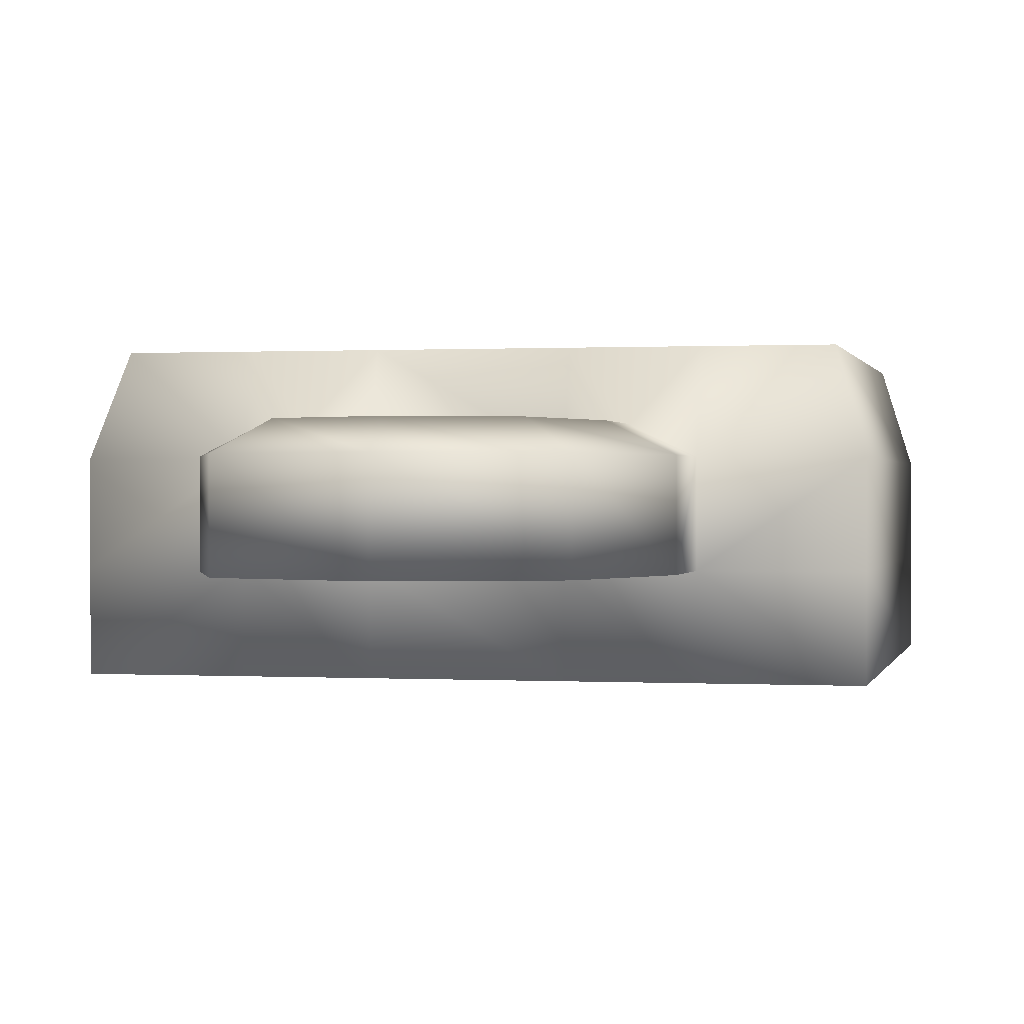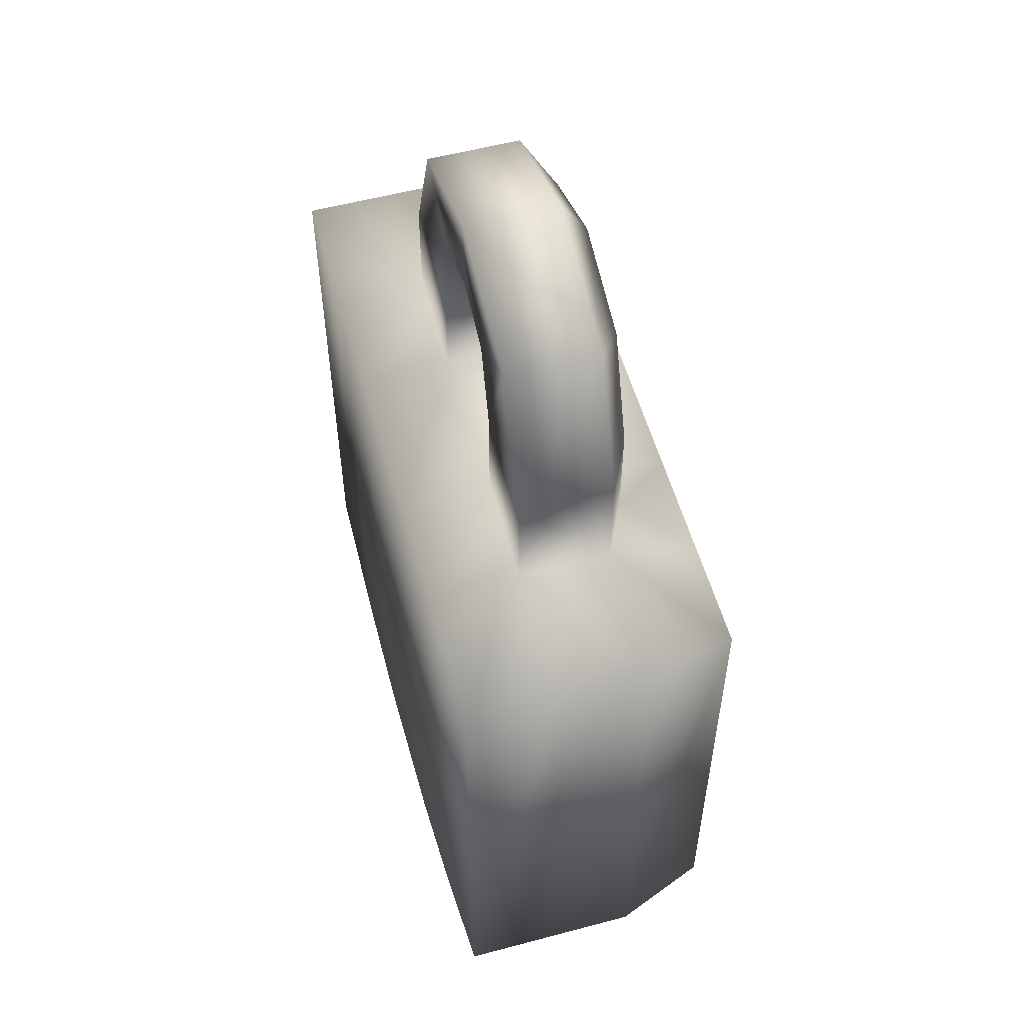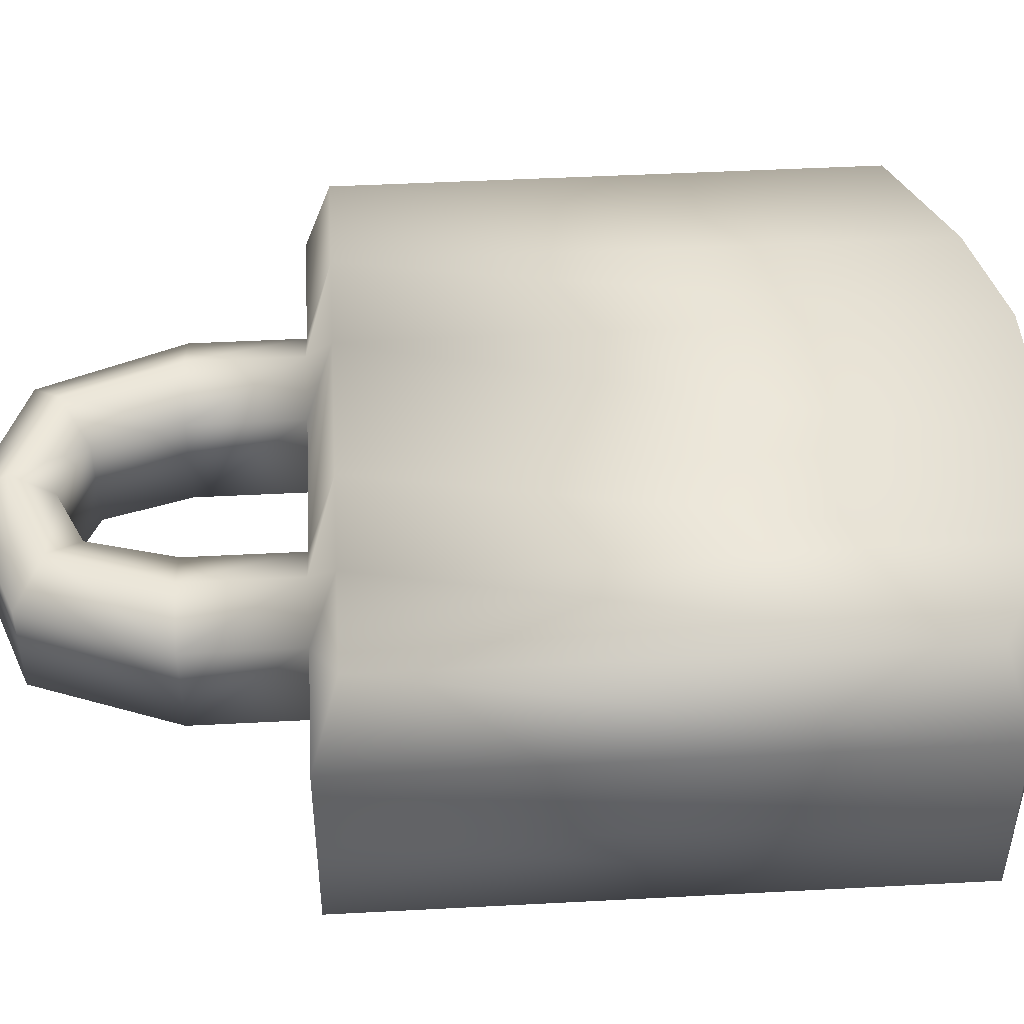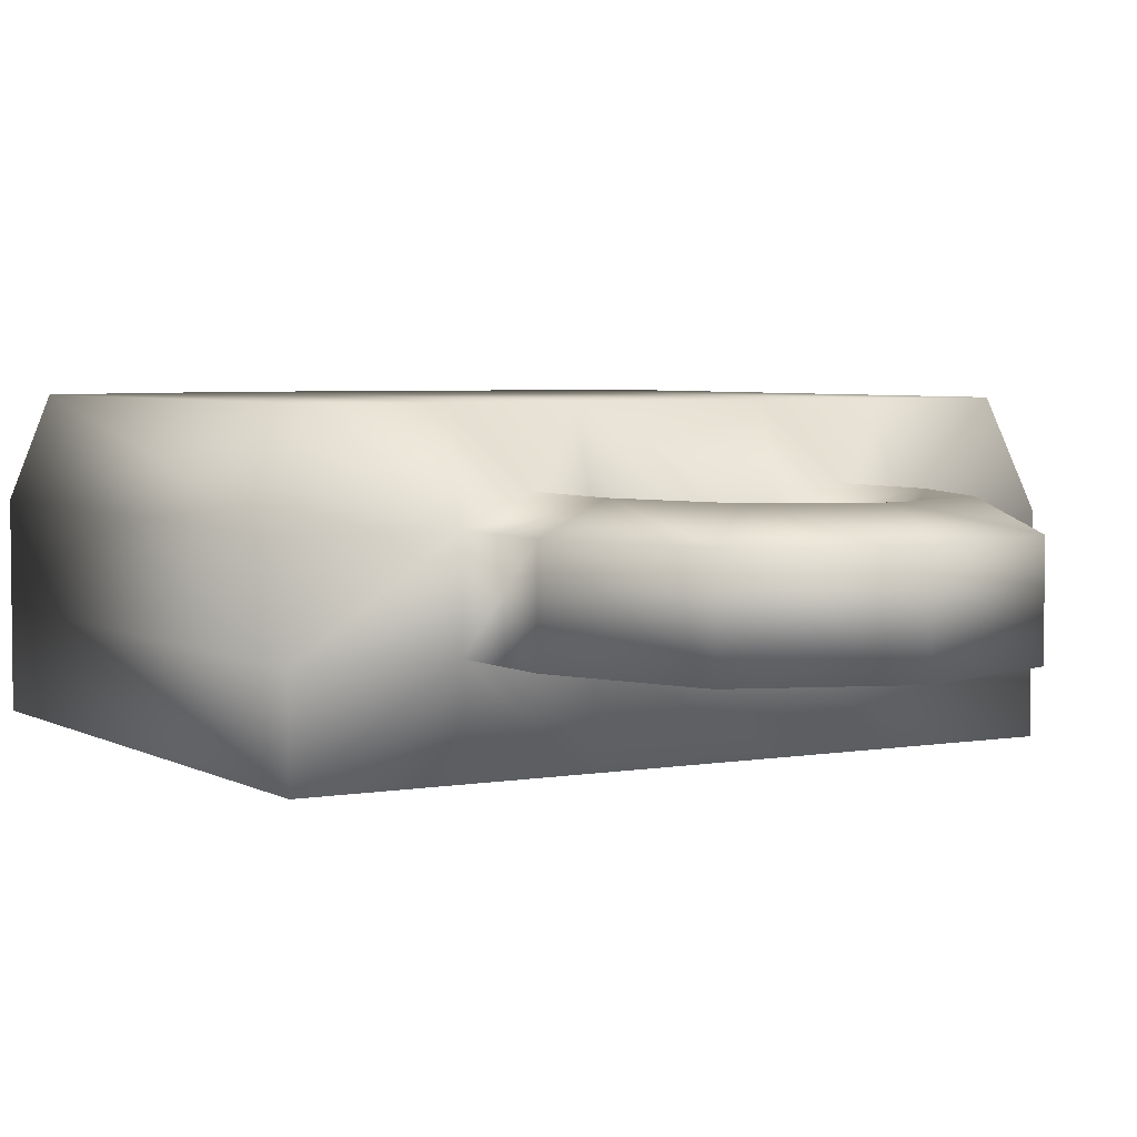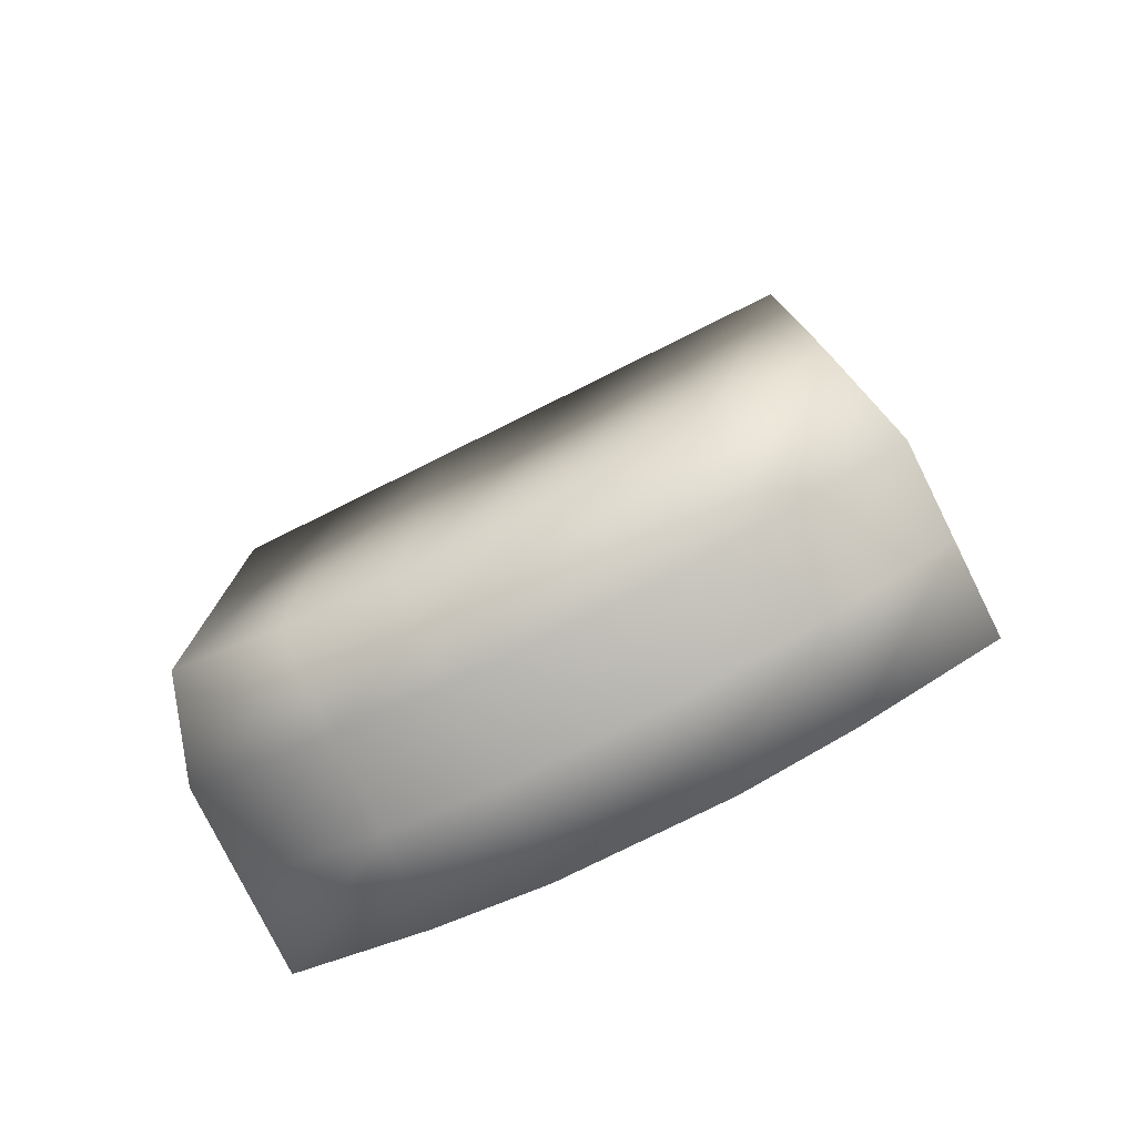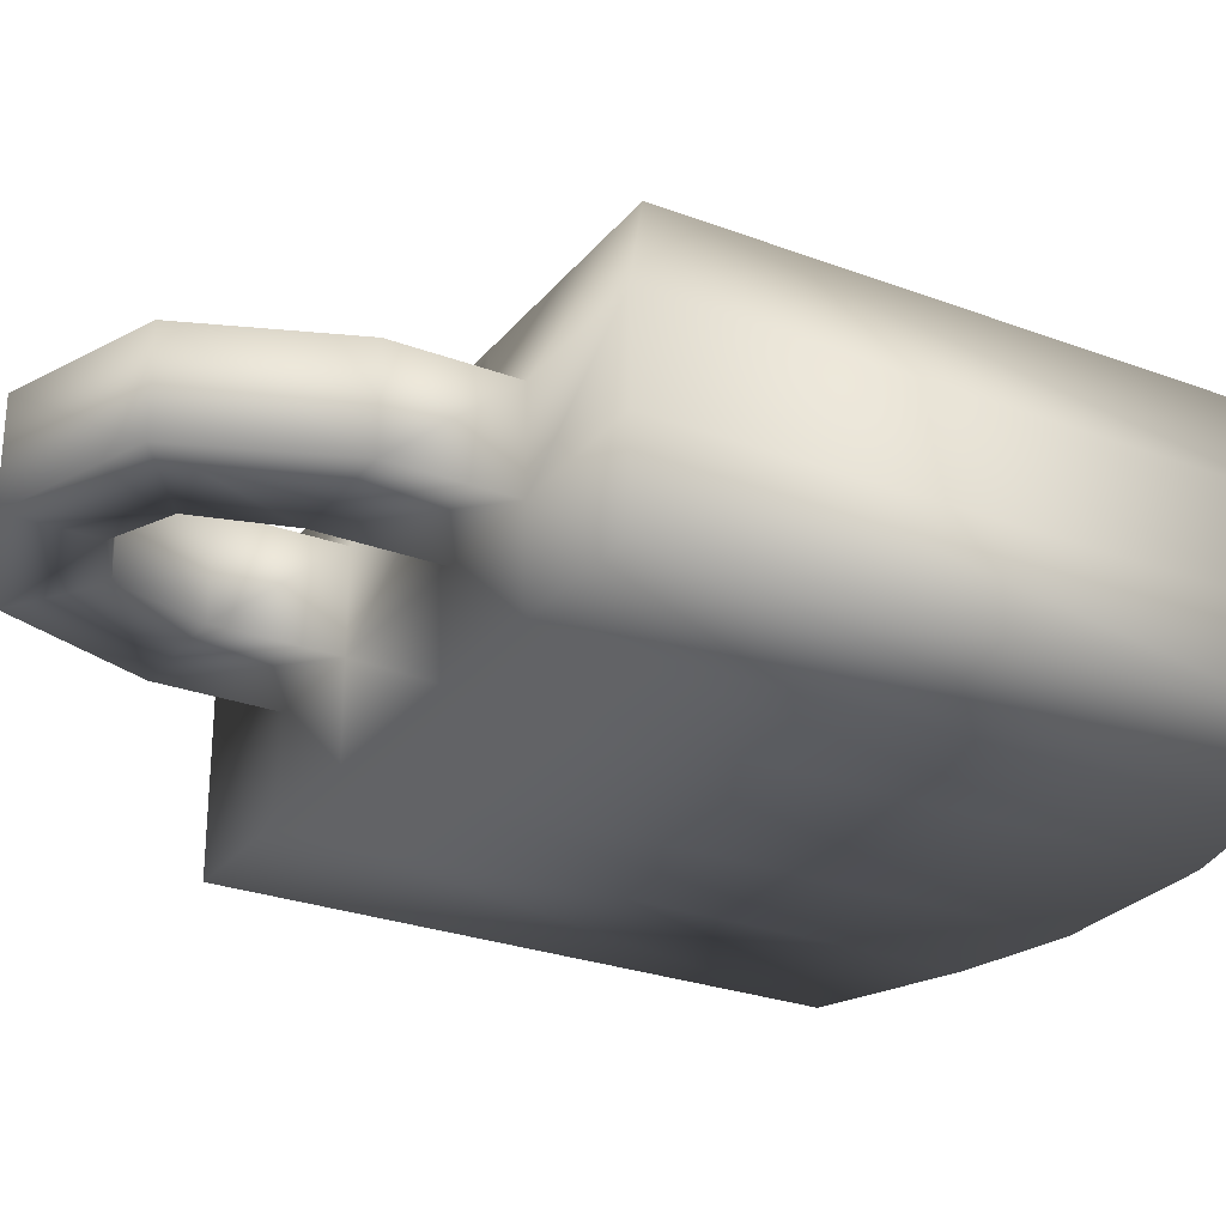
<metadata>
{"format":"obj","ext":"obj","renderer":"f3d","projection":"perspective","resolution":1024,"background":"white","views":[{"elev":0.4,"azim":-167.7,"up":"+Z"},{"elev":55.7,"azim":-105.6,"up":"+Y"},{"elev":45.4,"azim":-93.5,"up":"+Z"},{"elev":4.3,"azim":149.9,"up":"+Z"},{"elev":-78.3,"azim":26.4,"up":"+Y"},{"elev":-27.0,"azim":-120.2,"up":"+Z"}]}
</metadata>
<code>
o T1L2M001_28
v -0.2207 0.1797 -0.4004
v -0.1406 0.1797 -0.4004
v -0.06055 0.1797 -0.4004
v 0.05957 0.1797 -0.4004
v 0.1396 0.1797 -0.4004
v 0.2197 0.1797 -0.4004
v -0.2402 0.1992 -0.4668
v -0.1406 0.1992 -0.4668
v -0.06055 0.1992 -0.4668
v 0.05957 0.1992 -0.4668
v 0.1396 0.1992 -0.4668
v 0.2393 0.1992 -0.4668
v -0.2402 0.1992 -0.5342
v -0.1406 0.1992 -0.5342
v -0.06055 0.1992 -0.5342
v 0.05957 0.1992 -0.5342
v 0.1396 0.1992 -0.5342
v 0.2393 0.1992 -0.5342
v -0.2402 0.1992 -0.6006
v -0.1406 0.1992 -0.6006
v -0.06055 0.1992 -0.6006
v 0.05957 0.1992 -0.6006
v 0.1396 0.1992 -0.6006
v 0.2393 0.1992 -0.6006
v -0.2207 -0.2002 -0.4004
v -0.1406 -0.2402 -0.4004
v -0.06055 -0.2607 -0.4004
v 0.05957 -0.2607 -0.4004
v 0.1396 -0.2402 -0.4004
v 0.2197 -0.2002 -0.4004
v -0.2402 -0.2207 -0.4668
v -0.1406 -0.2607 -0.4668
v -0.06055 -0.2803 -0.4668
v 0.05957 -0.2803 -0.4668
v 0.1396 -0.2607 -0.4668
v 0.2393 -0.2207 -0.4668
v -0.2402 -0.2207 -0.5342
v -0.1406 -0.2607 -0.5342
v -0.06055 -0.2803 -0.5342
v 0.05957 -0.2803 -0.5342
v 0.1396 -0.2607 -0.5342
v 0.2393 -0.2207 -0.5342
v -0.2402 -0.2207 -0.6006
v -0.1406 -0.2607 -0.6006
v -0.06055 -0.2803 -0.6006
v 0.05957 -0.2803 -0.6006
v 0.1396 -0.2607 -0.6006
v 0.2393 -0.2207 -0.6006
v -0.1406 0.2793 -0.4668
v -0.06055 0.2793 -0.4668
v 0.05957 0.2793 -0.4668
v 0.1396 0.2793 -0.4668
v -0.1406 0.2793 -0.5342
v -0.06055 0.2793 -0.5342
v 0.05957 0.2793 -0.5342
v 0.1396 0.2793 -0.5342
v -0.1006 0.3799 -0.5342
v -0.1006 0.3799 -0.4668
v -0.04297 0.3398 -0.5342
v -0.04297 0.3398 -0.4668
v 0.04199 0.3398 -0.5342
v 0.04199 0.3398 -0.4668
v 0.09961 0.3799 -0.5342
v 0.09961 0.3799 -0.4668
v 0 0.417 -0.5342
v 0 0.417 -0.4668
v 0 0.3594 -0.5342
v 0 0.3594 -0.4668
v -0.1006 0.1992 -0.4473
v -0.1006 0.2793 -0.4473
v -0.07129 0.3594 -0.4473
v 0 0.3877 -0.4473
v 0.07031 0.3594 -0.4473
v 0.09961 0.2793 -0.4473
v 0.09961 0.1992 -0.4473
f 1 2 8 7
f 3 9 69 2
f 4 10 9 3
f 5 11 75 4
f 6 12 11 5
f 7 8 14 13
f 16 15 9 10
f 18 17 11 12
f 19 13 14 20
f 20 14 15 21
f 21 15 16 22
f 22 16 17 23
f 24 23 17 18
f 31 32 26 25
f 27 26 32 33
f 28 27 33 34
f 29 28 34 35
f 30 29 35 36
f 37 38 32 31
f 38 39 33 32
f 34 33 39 40
f 35 34 40 41
f 36 35 41 42
f 43 44 38 37
f 44 45 39 38
f 40 39 45 46
f 41 40 46 47
f 42 41 47 48
f 25 26 2 1
f 26 27 3 2
f 27 28 4 3
f 28 29 5 4
f 29 30 6 5
f 30 36 12 6
f 36 42 18 12
f 42 48 24 18
f 48 47 23 24
f 47 46 22 23
f 46 45 21 22
f 45 44 20 21
f 44 43 19 20
f 43 37 13 19
f 37 31 7 13
f 31 25 1 7
f 9 50 70 69
f 49 8 69 70
f 11 52 74 75
f 51 10 75 74
f 8 49 53 14
f 54 15 14 53
f 9 15 54 50
f 10 51 55 16
f 16 55 56 17
f 52 11 17 56
f 58 57 53 49
f 54 53 57 59
f 50 54 59 60
f 60 71 70 50
f 49 70 71 58
f 62 61 55 51
f 61 63 56 55
f 52 56 63 64
f 64 73 74 52
f 51 74 73 62
f 66 65 57 58
f 59 57 65 67
f 60 59 67 68
f 68 72 71 60
f 58 71 72 66
f 68 67 61 62
f 67 65 63 61
f 64 63 65 66
f 66 72 73 64
f 62 73 72 68
f 2 69 8
f 4 75 10

</code>
